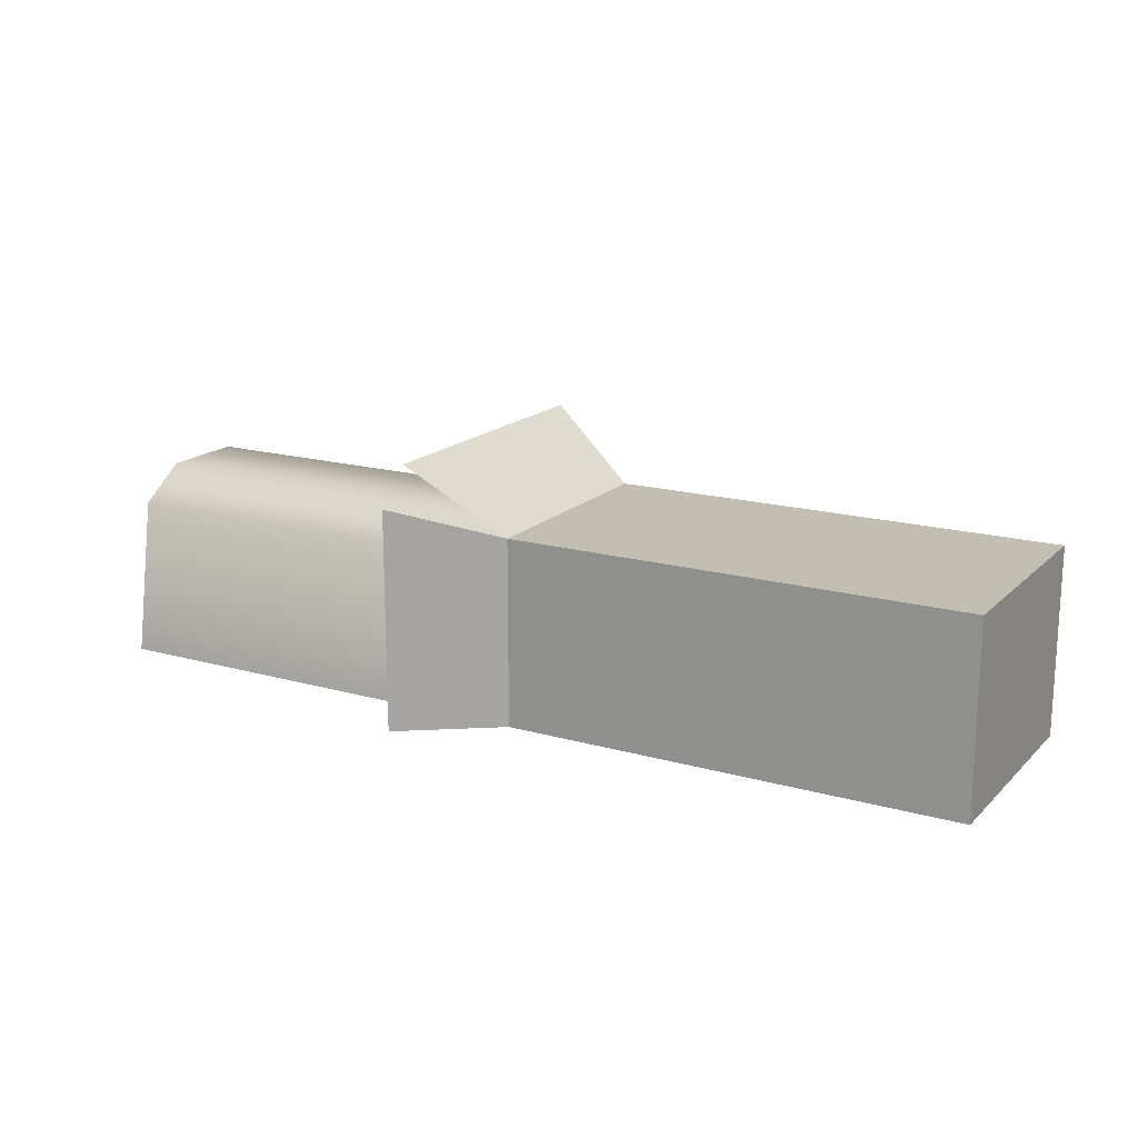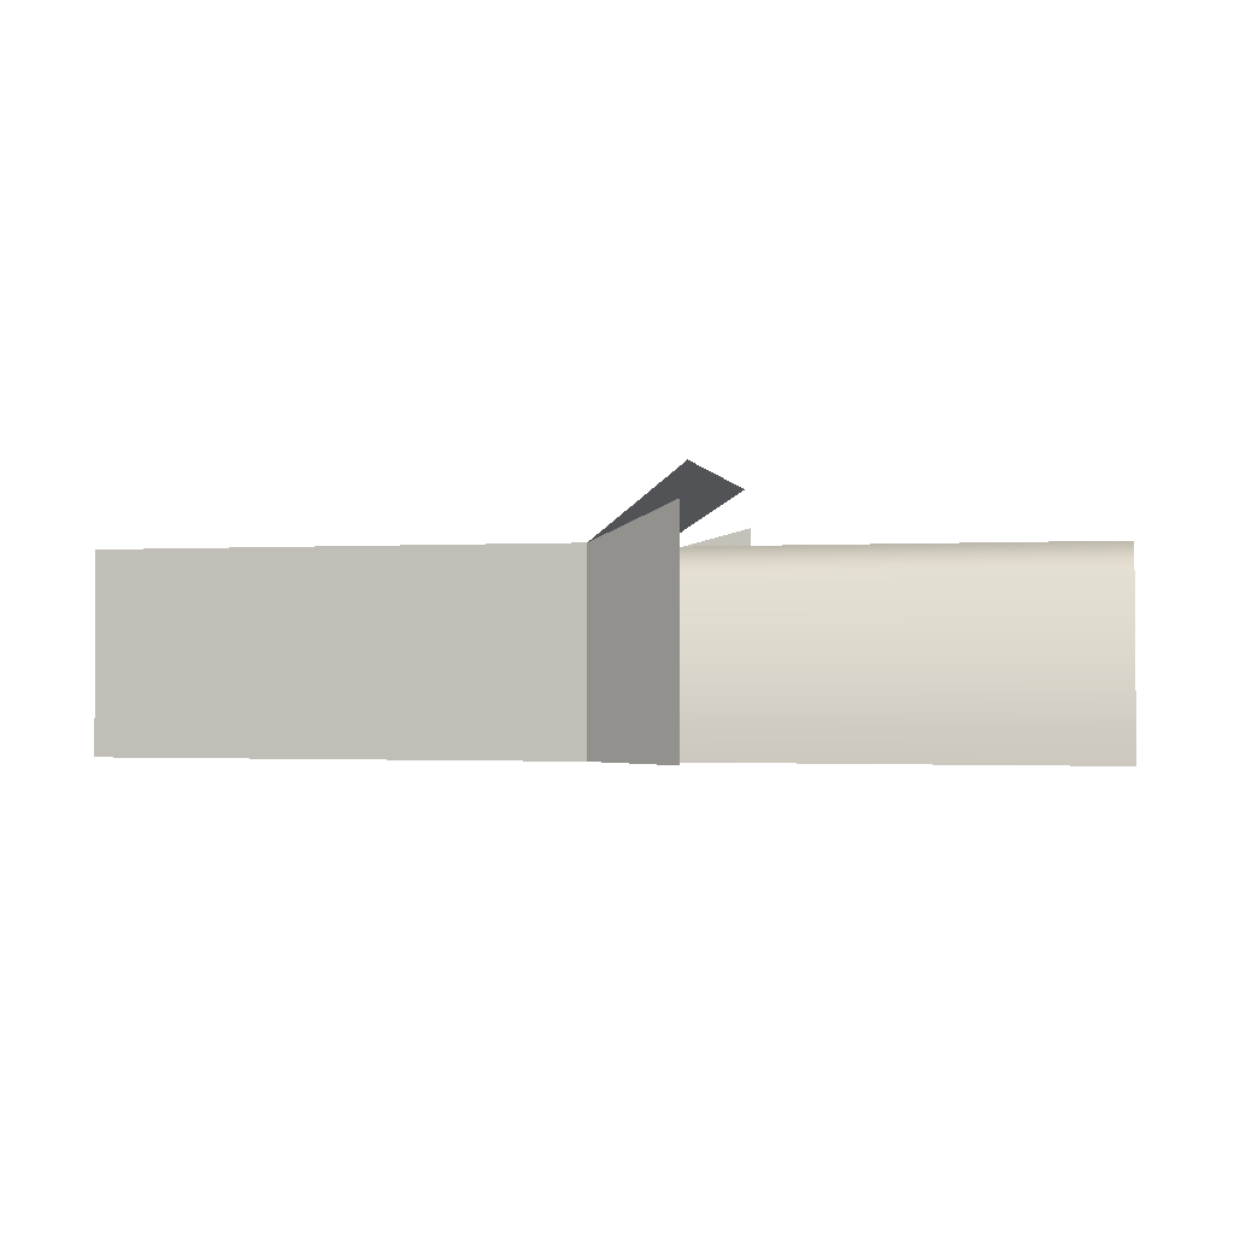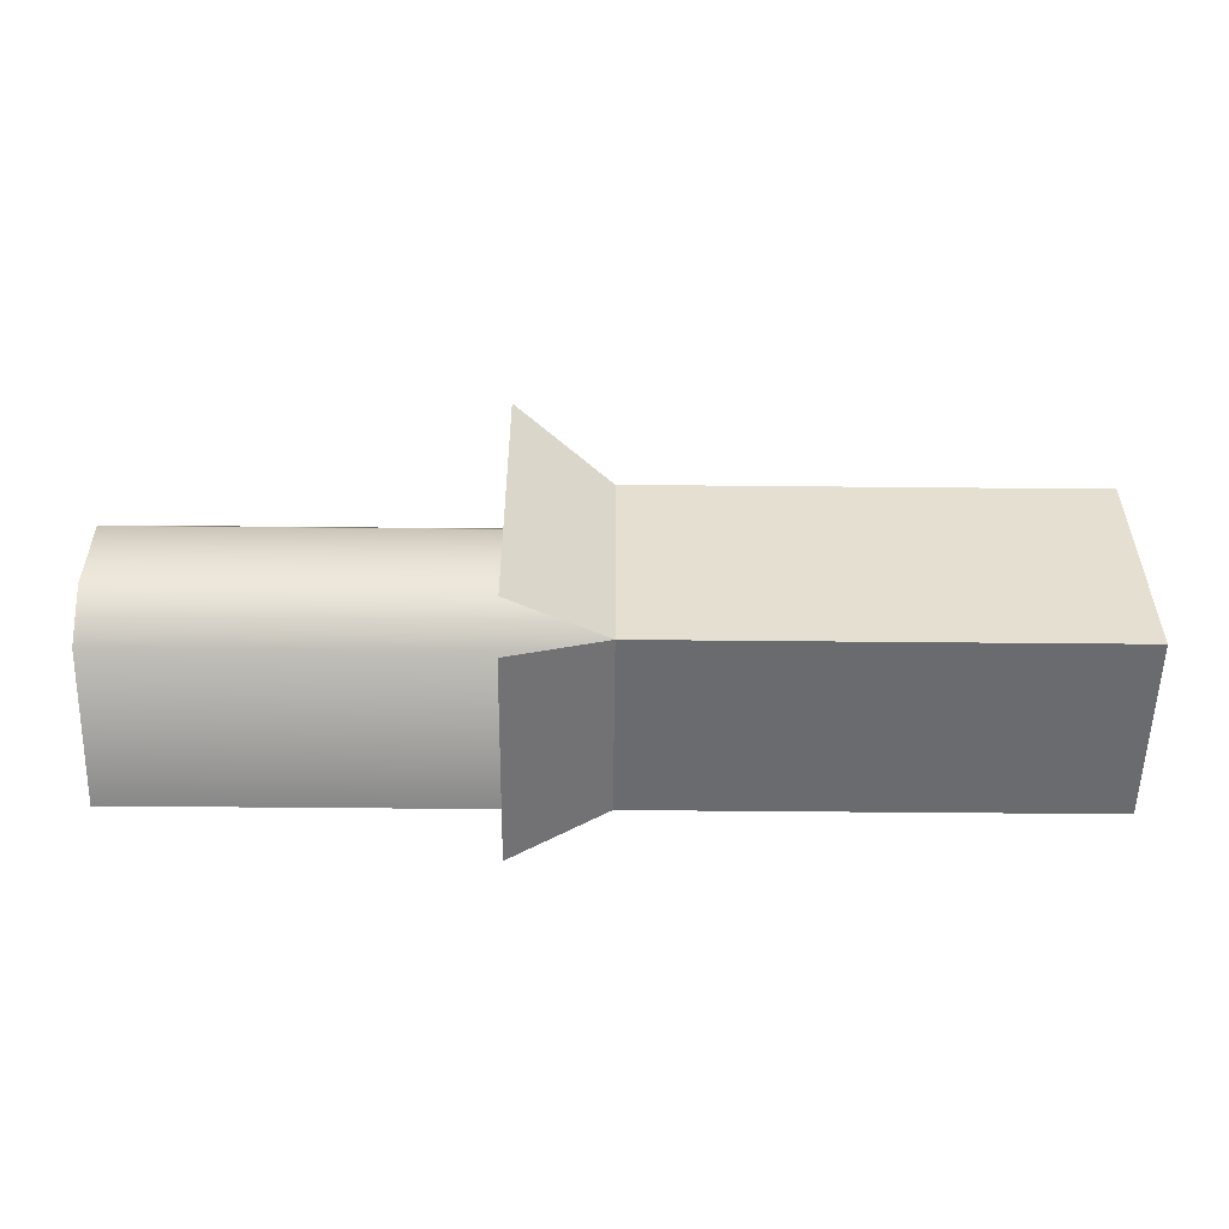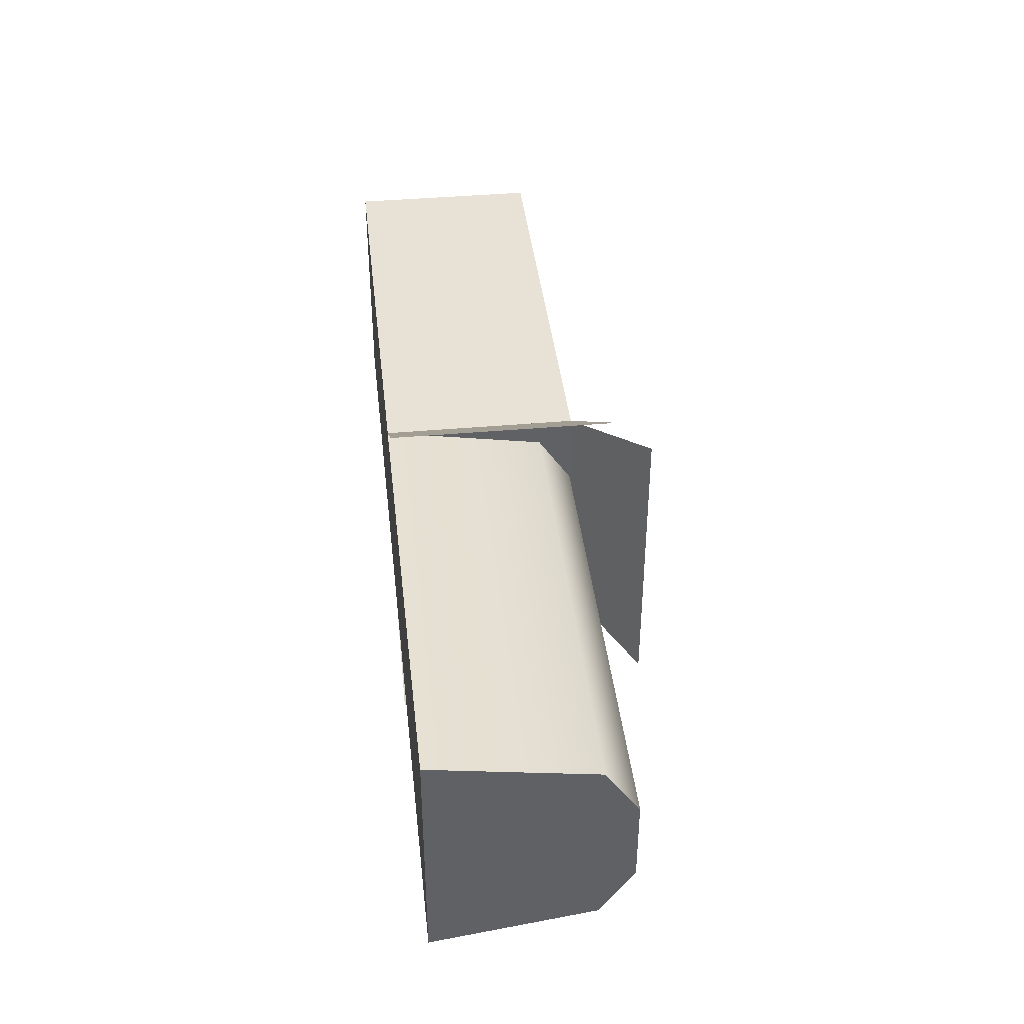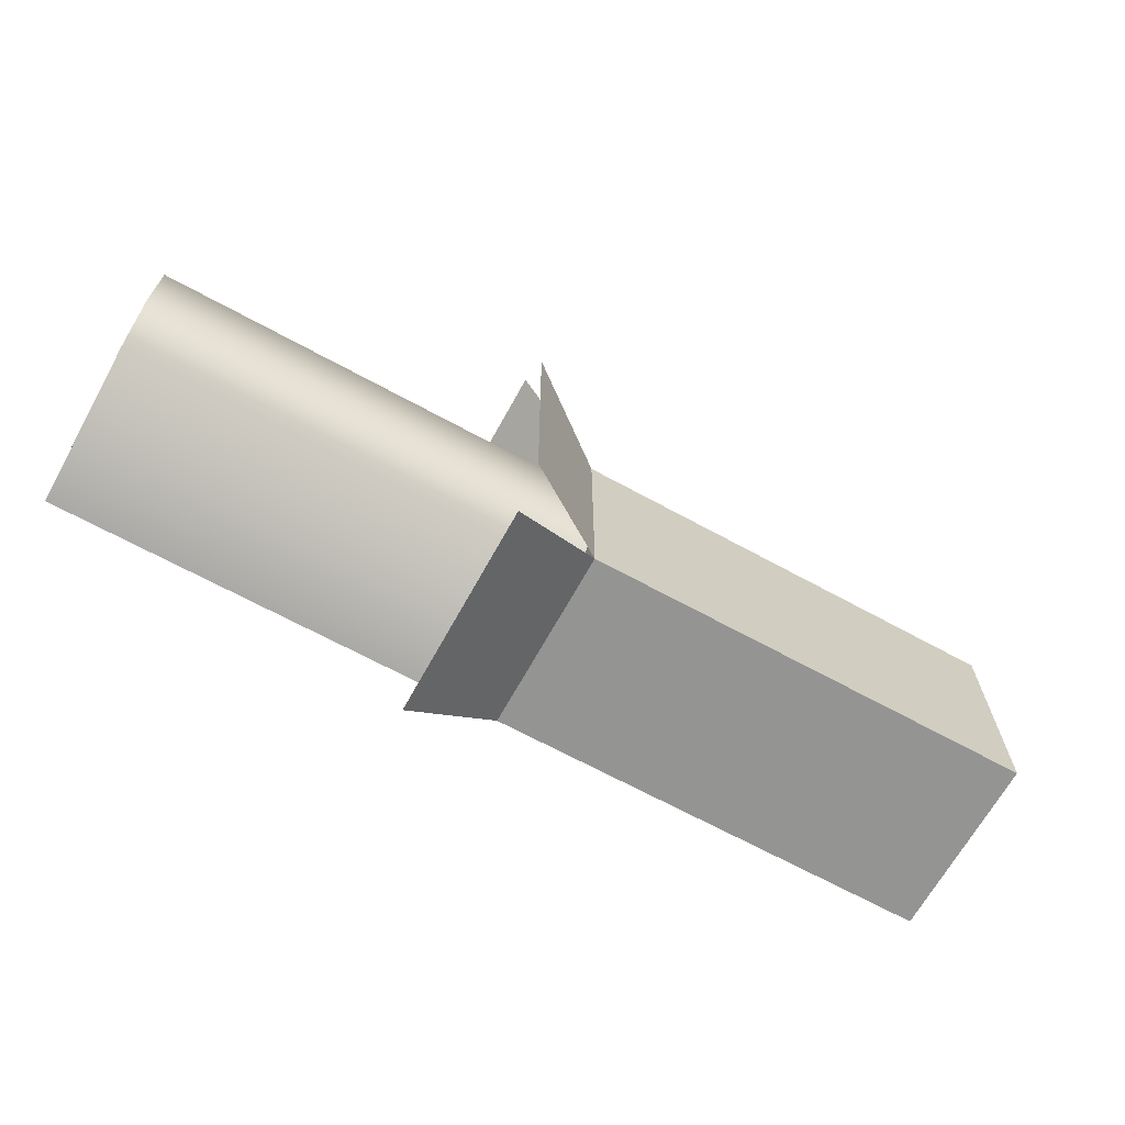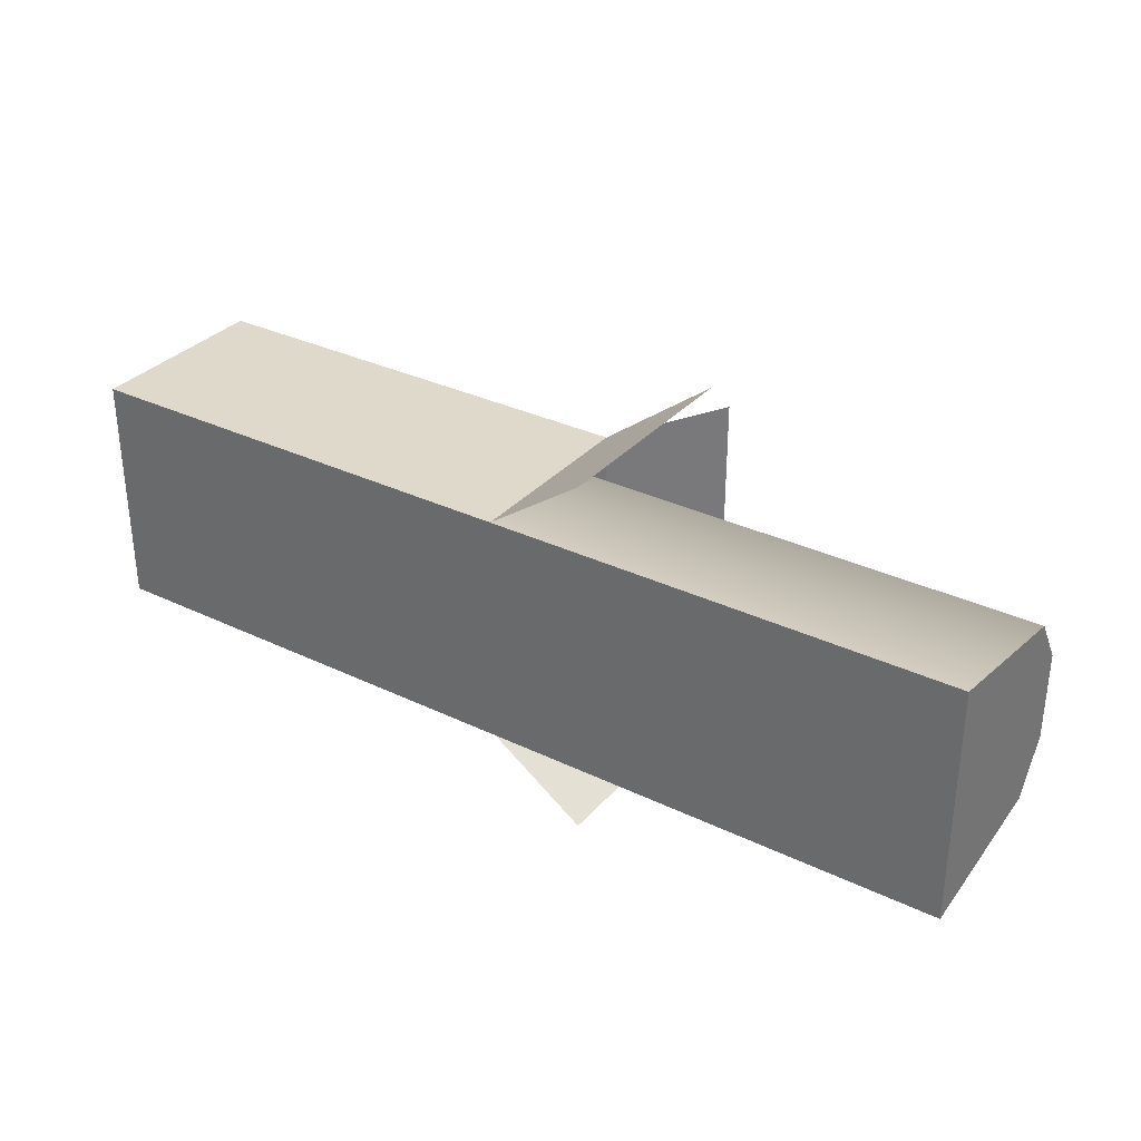
<metadata>
{"format":"obj","ext":"obj","renderer":"f3d","projection":"perspective","resolution":1024,"background":"white","views":[{"elev":17.1,"azim":-150.5,"up":"+Y"},{"elev":-1.6,"azim":12.7,"up":"+Y"},{"elev":-53.4,"azim":179.4,"up":"+Z"},{"elev":40.2,"azim":83.7,"up":"+Z"},{"elev":-67.0,"azim":151.2,"up":"+Z"},{"elev":32.3,"azim":33.9,"up":"+Z"}]}
</metadata>
<code>
g candy-bar-wrapper
v 0 4.513e-18 0.03727 1 1 1
v 0 4.513e-18 -0.03727 1 1 1
v -0.1462 4.513e-18 0.03727 1 1 1
v -0.1462 4.513e-18 -0.03727 1 1 1
v -0.1462 0.06 -0.03727 1 1 1
v 0 0.06 -0.03727 1 1 1
v 0 0.06 0.03727 1 1 1
v -0.1462 0.06 0.03727 1 1 1
v 0 0.06 -0.01379 1 1 1
v 0 0.06 0.01379 1 1 1
v 0.03 5.148e-18 0.05847 1 1 1
v 0.03 0.07 0.05847 1 1 1
v 0.03 0.0812 0.04727 1 1 1
v 0.03 0.0812 -0.04727 1 1 1
v 0.03 0 -0.05847 1 1 1
v 0.03 0.07 -0.05847 1 1 1
v 0 0.04968 -0.02925 1 1 1
v 0 0.04968 0.02925 1 1 1
v 0.1462 4.513e-18 -0.03727 1 1 1
v 0.1462 4.513e-18 0.03727 1 1 1
v 0.1462 0.04968 -0.02925 1 1 1
v 0.1462 0.06 -0.01379 1 1 1
v 0.1462 0.06 0.01379 1 1 1
v 0.1462 0.04968 0.02925 1 1 1
f 3 2 1
f 2 3 4
f 5 2 4
f 2 5 6
f 7 3 1
f 3 7 8
f 3 5 4
f 5 3 8
f 5 9 6
f 9 5 10
f 10 5 7
f 7 5 8
f 11 7 1
f 7 11 12
f 1 7 11
f 12 11 7
f 7 14 13
f 14 7 6
f 6 7 10
f 6 10 9
f 13 14 7
f 6 7 14
f 10 7 6
f 9 10 6
f 16 2 15
f 2 16 6
f 15 2 16
f 6 16 2
f 6 17 2
f 17 6 9
f 7 18 10
f 18 7 1
f 21 20 19
f 20 21 22
f 20 22 23
f 20 23 24
f 17 22 21
f 22 17 9
f 17 19 2
f 19 17 21
f 9 23 22
f 23 9 10
f 24 1 20
f 1 24 18
f 1 19 20
f 19 1 2
f 10 24 23
f 24 10 18
g candy-bar-wrapper
f 3 2 1
f 2 3 4
f 5 2 4
f 2 5 6
f 7 3 1
f 3 7 8
f 3 5 4
f 5 3 8
f 5 9 6
f 9 5 10
f 10 5 7
f 7 5 8
f 11 7 1
f 7 11 12
f 1 7 11
f 12 11 7
f 7 14 13
f 14 7 6
f 6 7 10
f 6 10 9
f 13 14 7
f 6 7 14
f 10 7 6
f 9 10 6
f 16 2 15
f 2 16 6
f 15 2 16
f 6 16 2
f 6 17 2
f 17 6 9
f 7 18 10
f 18 7 1
f 21 20 19
f 20 21 22
f 20 22 23
f 20 23 24
f 17 22 21
f 22 17 9
f 17 19 2
f 19 17 21
f 9 23 22
f 23 9 10
f 24 1 20
f 1 24 18
f 1 19 20
f 19 1 2
f 10 24 23
f 24 10 18

</code>
